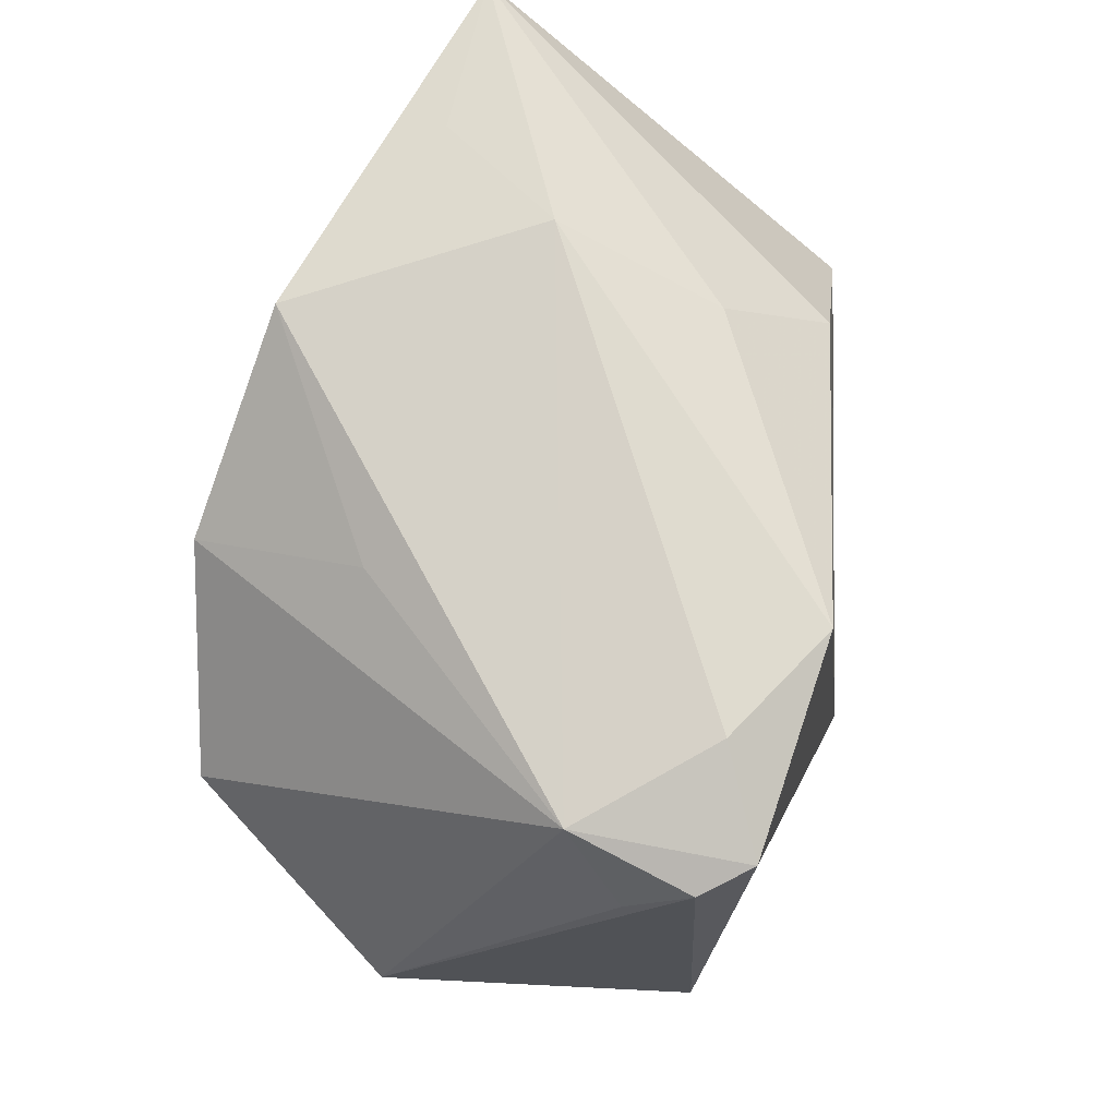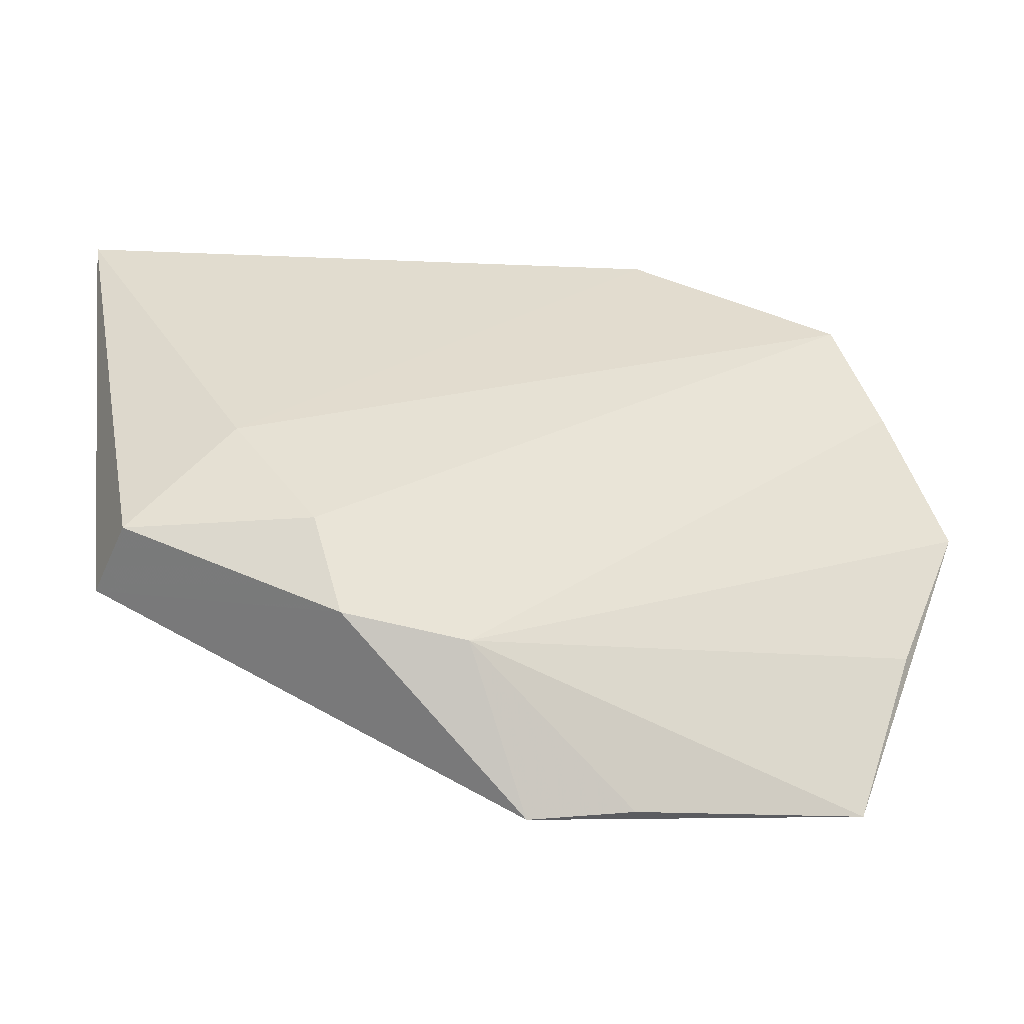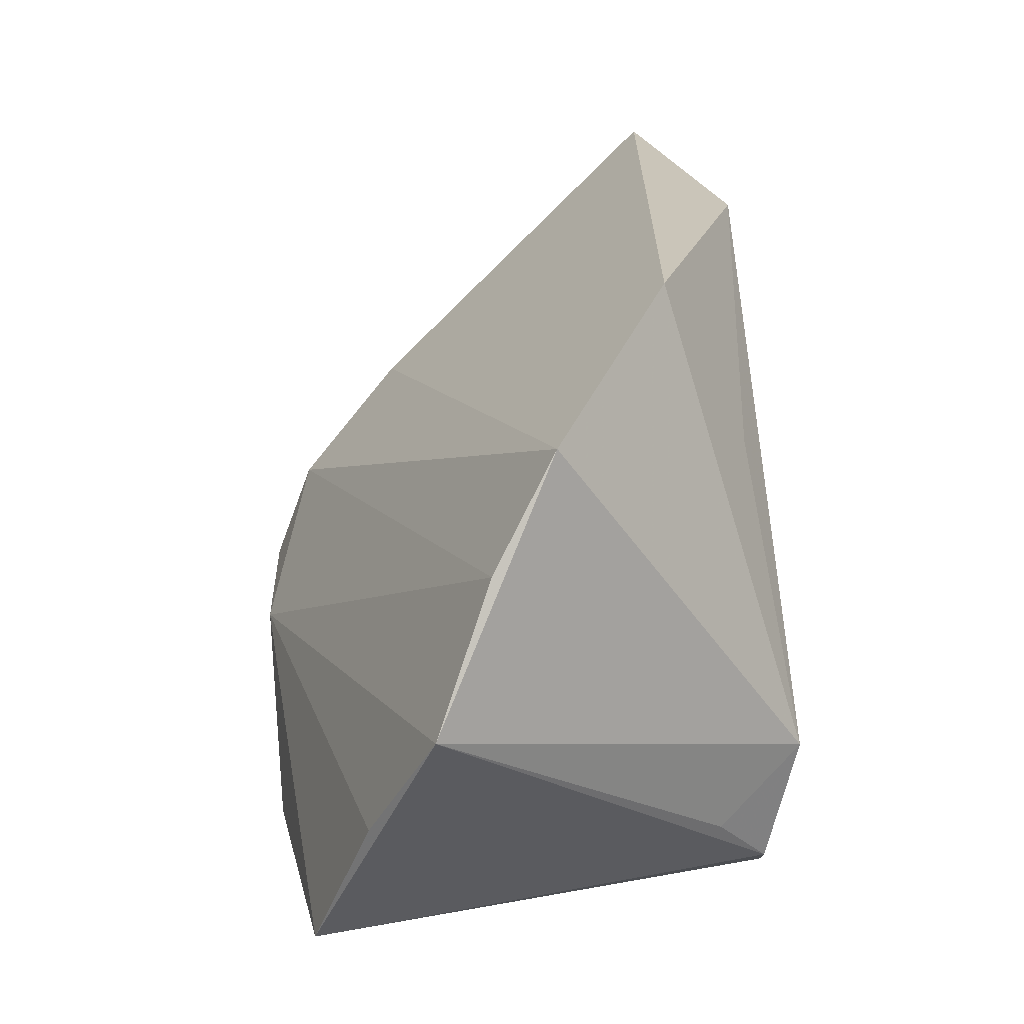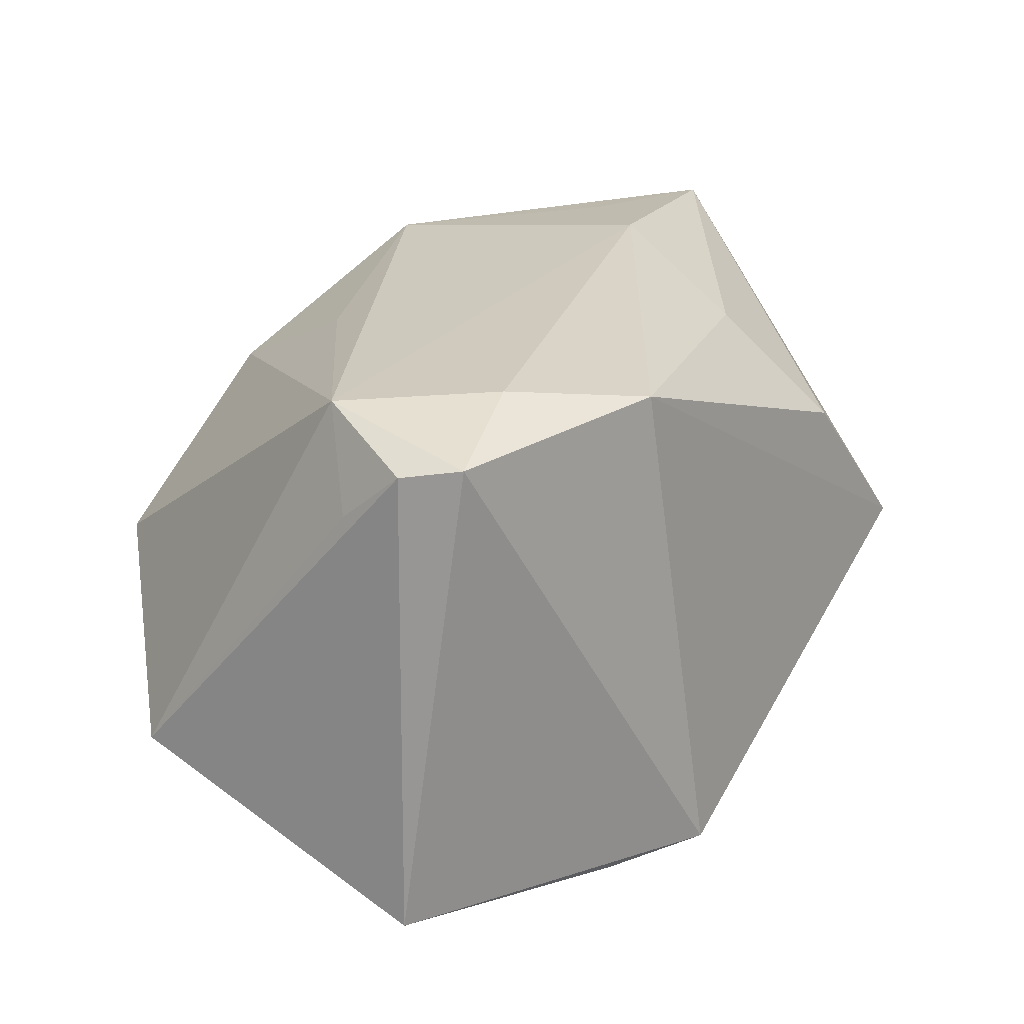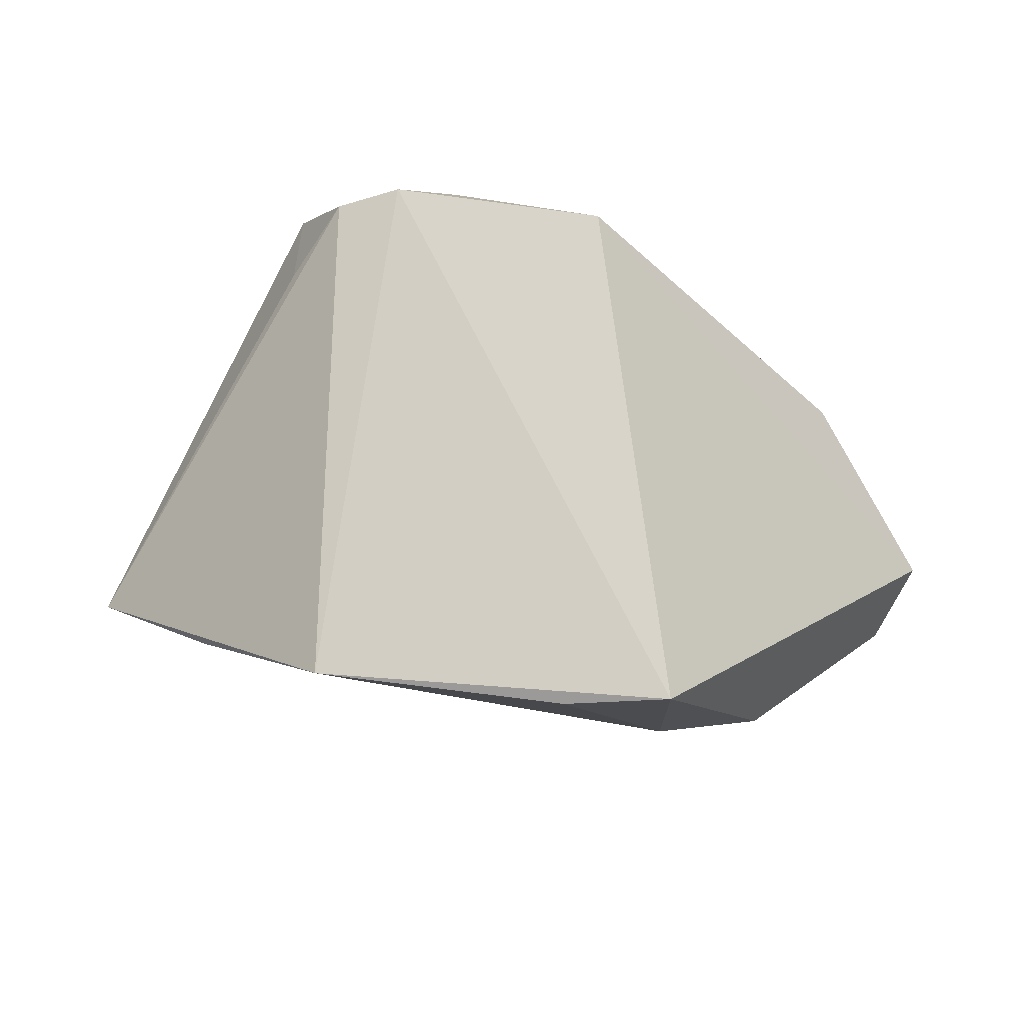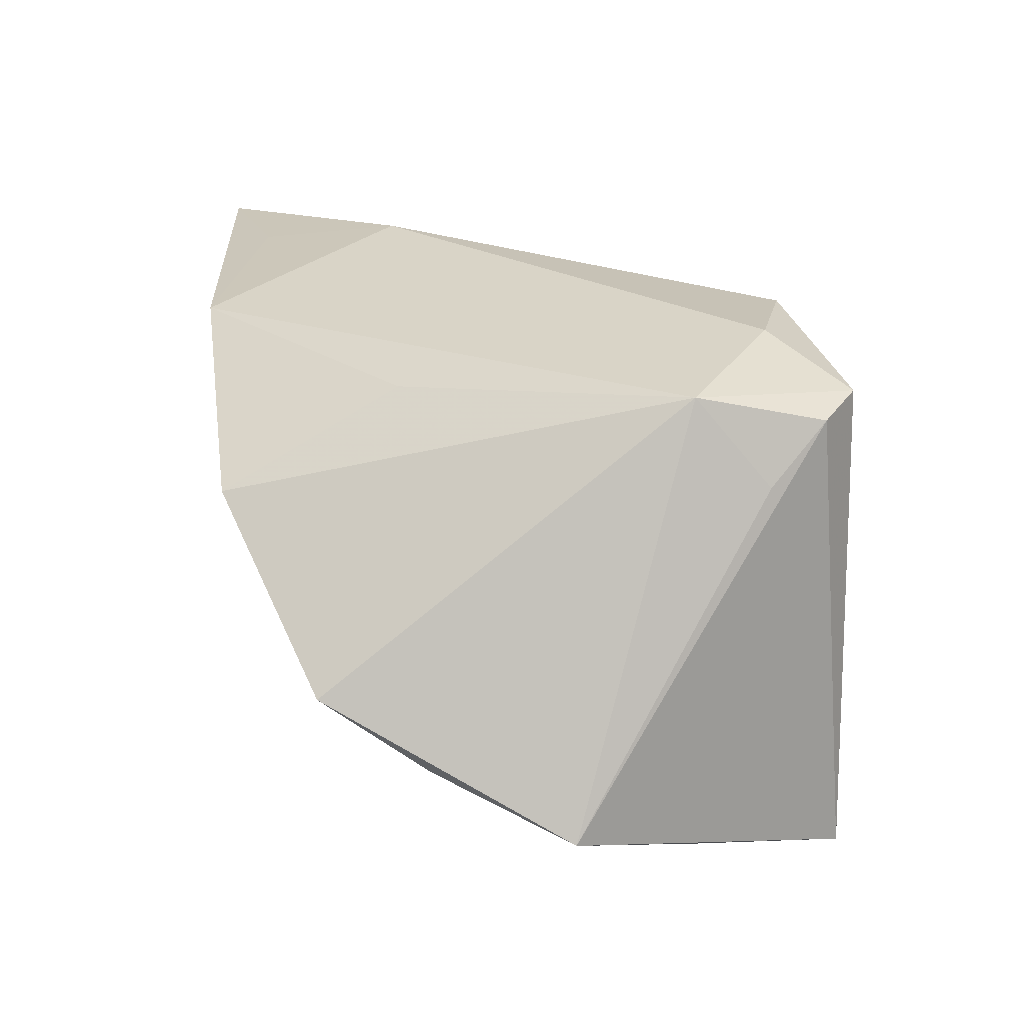
<metadata>
{"format":"obj","ext":"obj","renderer":"f3d","projection":"perspective","resolution":1024,"background":"white","views":[{"elev":73.6,"azim":-61.5,"up":"+Z"},{"elev":-6.2,"azim":165.4,"up":"+Y"},{"elev":22.2,"azim":-99.4,"up":"+Y"},{"elev":25.8,"azim":-28.5,"up":"+Z"},{"elev":-13.8,"azim":-18.5,"up":"+Z"},{"elev":25.4,"azim":-93.5,"up":"+Z"}]}
</metadata>
<code>
v -0.03104 -0.02803 0.02191
v -0.04544 0.01701 -0.01314
v 0.03189 0.03635 0.02408
v 0.01331 -0.01259 -0.03357
v -0.005616 -0.03134 -0.03386
v 0.0002977 -0.02773 0.02483
v -0.01589 -0.02342 0.02707
v 0.02857 -0.0005811 0.02059
v -0.0205 0.0402 0.01031
v 0.05216 -0.00616 -0.009875
v 0.02644 0.0196 0.02707
v 0.0498 0.0004901 -0.01751
v -0.03358 -0.03214 -0.03208
v 0.03746 -0.01076 0.008951
v 0.004302 0.04234 0.02398
v 0.02943 0.00127 -0.02669
v -0.04201 -0.01376 -0.02629
v -0.04174 0.02932 -0.005669
v -0.01664 0.01944 0.02136
v -0.05095 0.001106 -0.0199
v -0.02534 -0.03214 0.02311
v 0.02722 -0.00956 -0.03128
v 0.03664 0.01277 -0.01429
v 0.05073 0.0415 0.02241
v -0.03181 -0.0131 0.02534
v 0.006617 -0.03214 -0.03285
v -0.03464 -0.02155 0.01544
f 24 9 15
f 8 14 24
f 6 14 8
f 11 8 24
f 6 8 11
f 15 25 11
f 20 25 18
f 18 25 9
f 20 13 1
f 19 15 9
f 9 25 19
f 19 25 15
f 24 14 10
f 6 26 10
f 10 14 6
f 24 15 3
f 3 11 24
f 15 11 3
f 16 18 23
f 23 9 24
f 23 18 9
f 27 25 20
f 20 1 27
f 27 1 25
f 6 11 7
f 7 11 25
f 17 13 20
f 20 4 17
f 17 4 13
f 2 18 16
f 16 4 2
f 20 18 2
f 2 4 20
f 26 13 5
f 5 4 26
f 13 4 5
f 26 4 22
f 22 4 16
f 22 10 26
f 21 1 13
f 21 26 6
f 6 7 21
f 21 13 26
f 25 1 21
f 21 7 25
f 16 23 12
f 12 22 16
f 10 22 12
f 24 10 12
f 12 23 24

</code>
